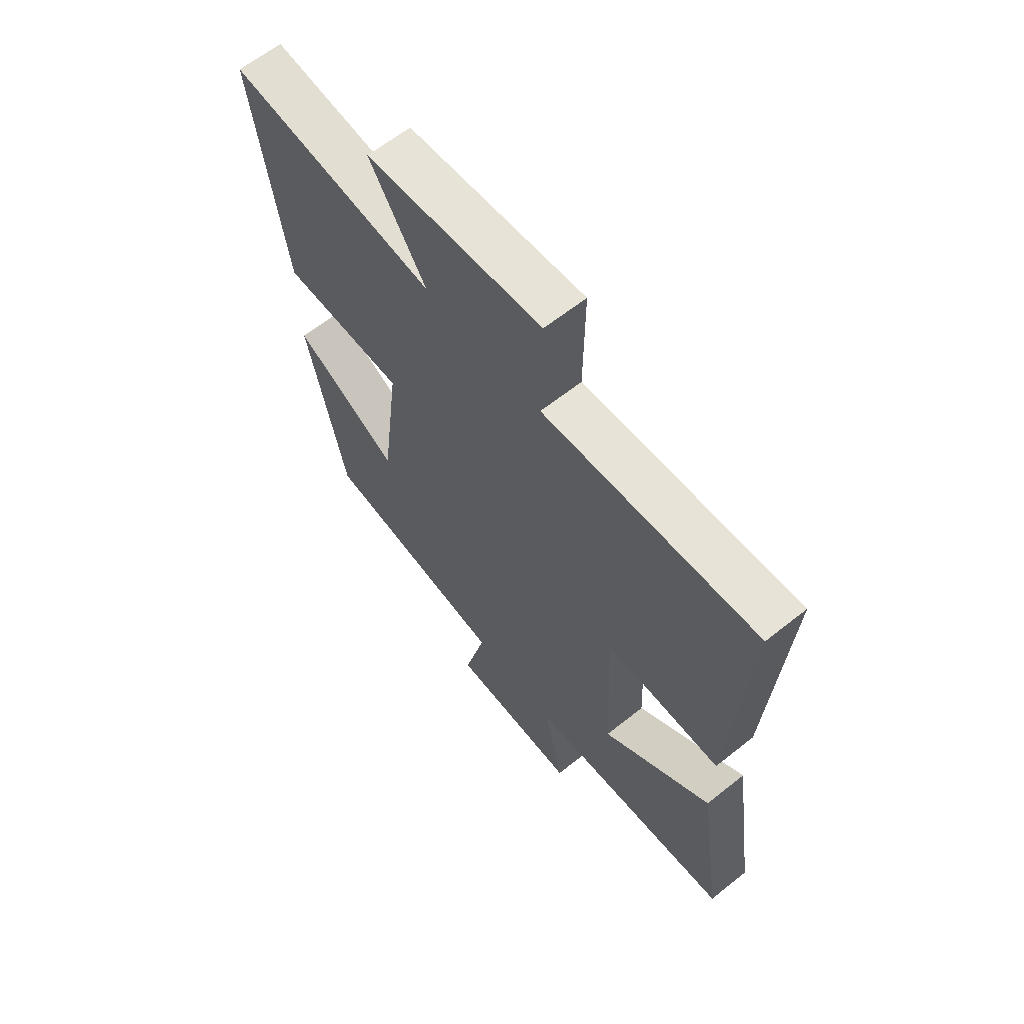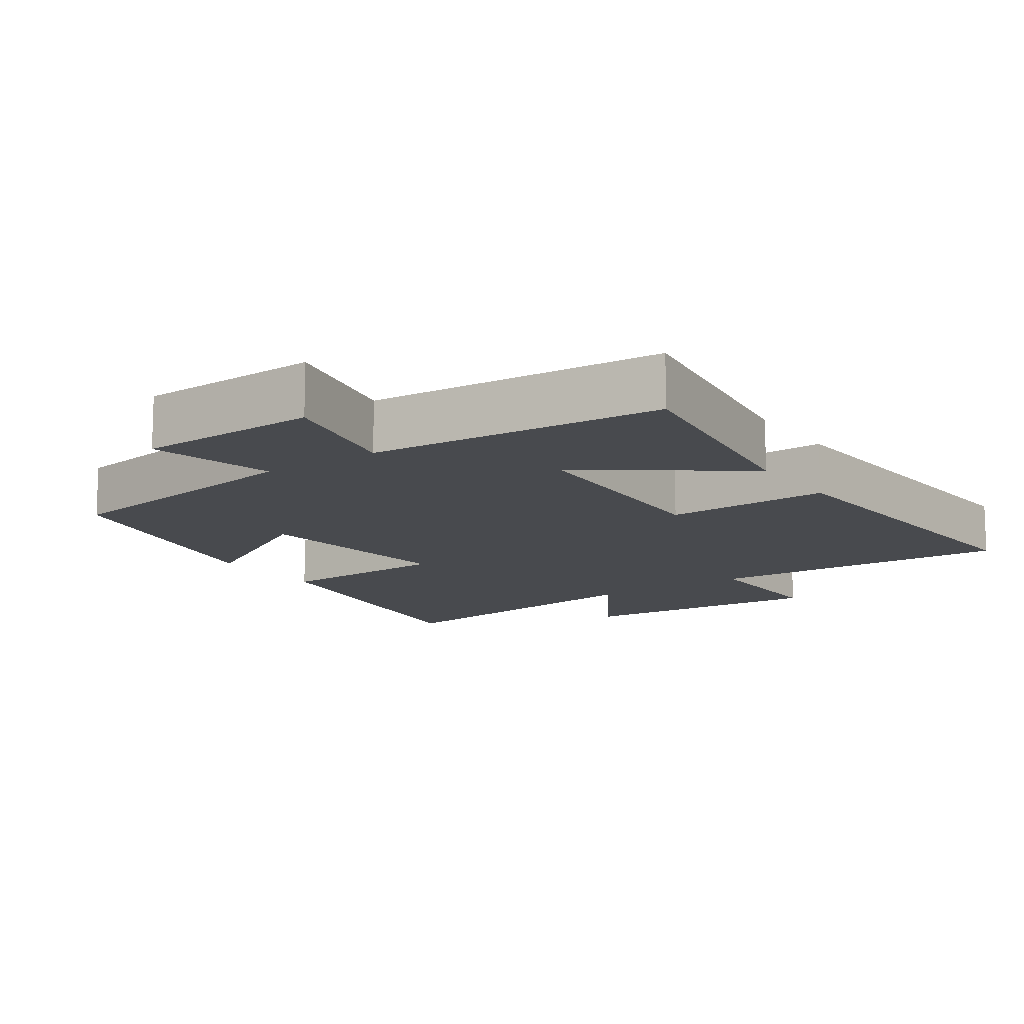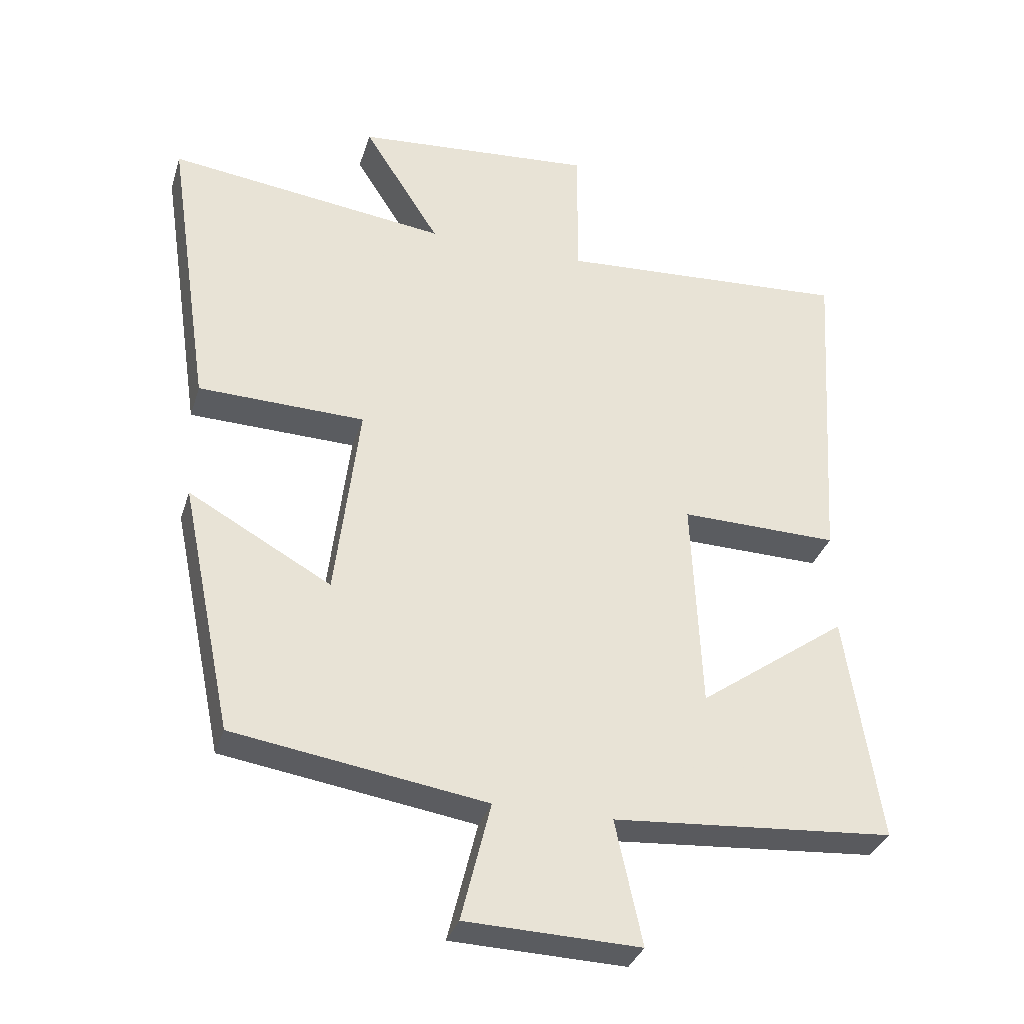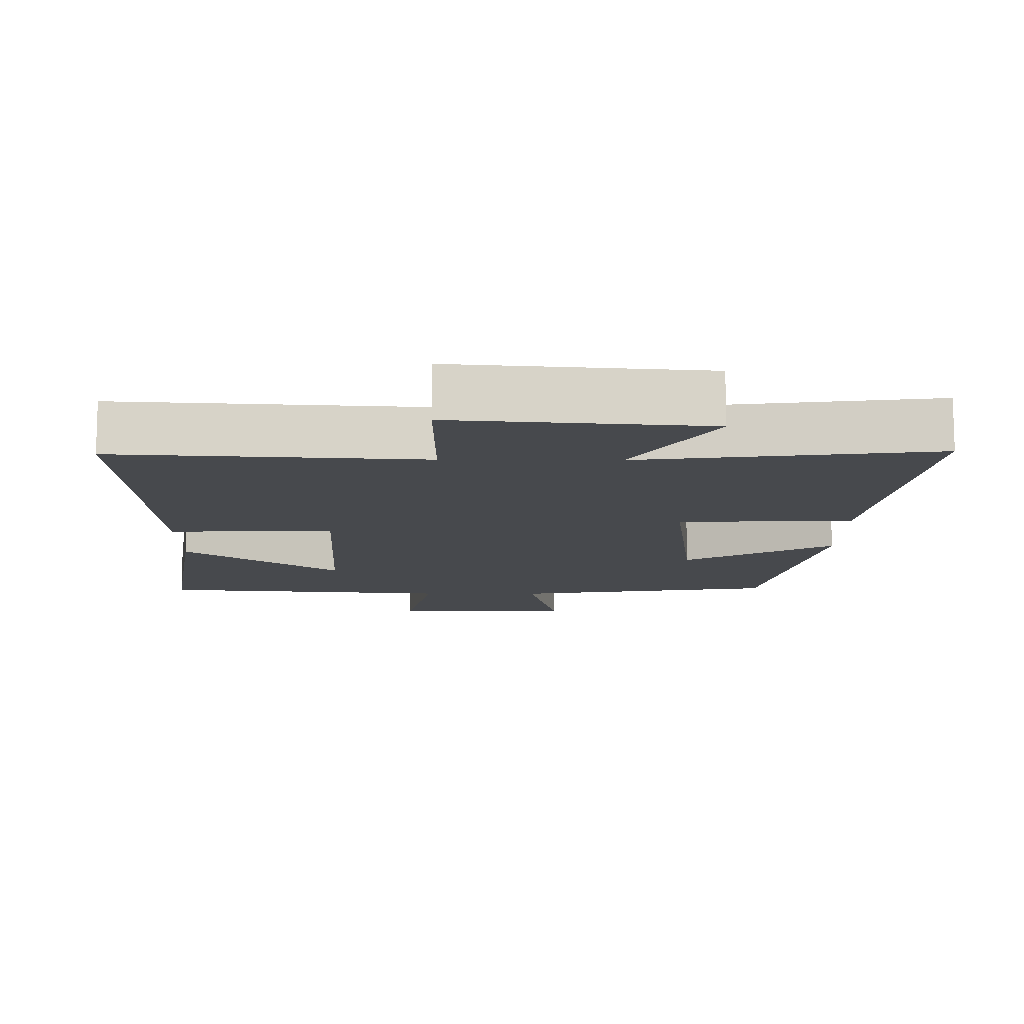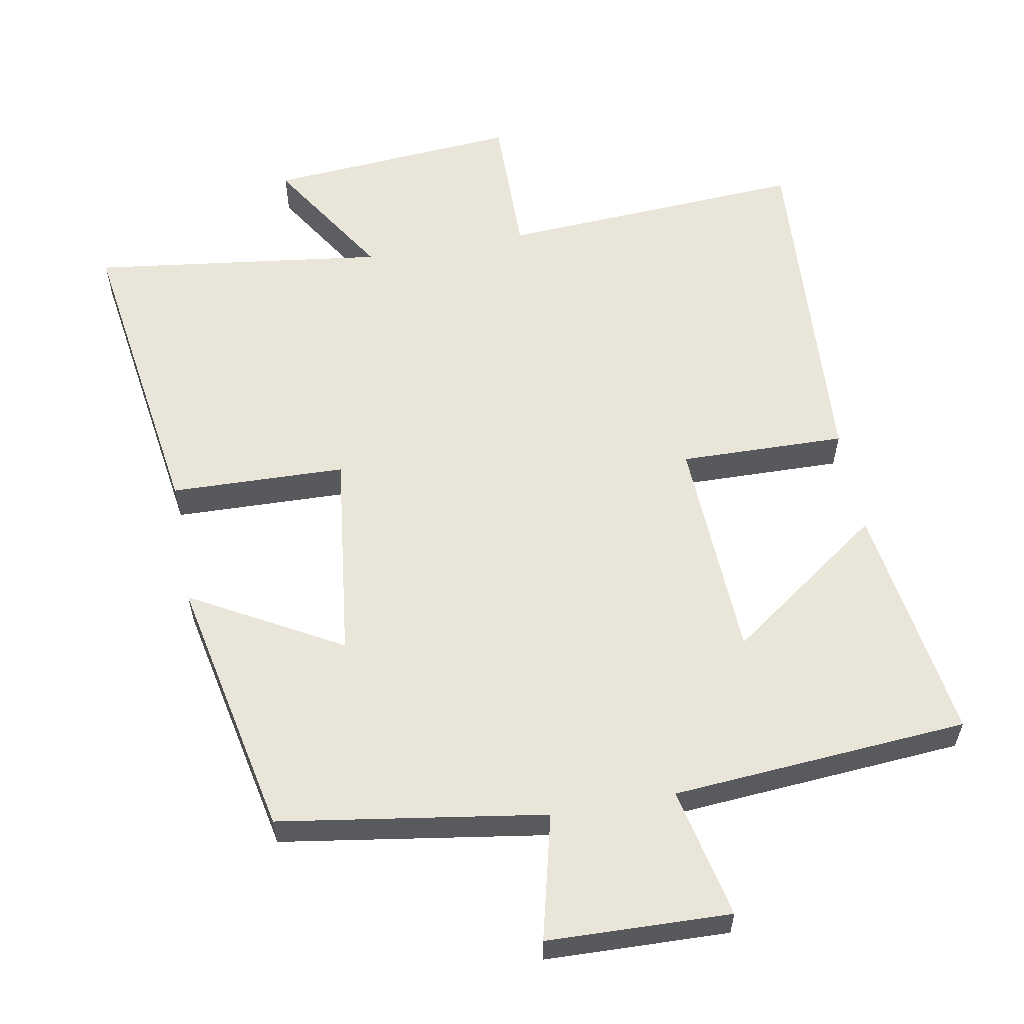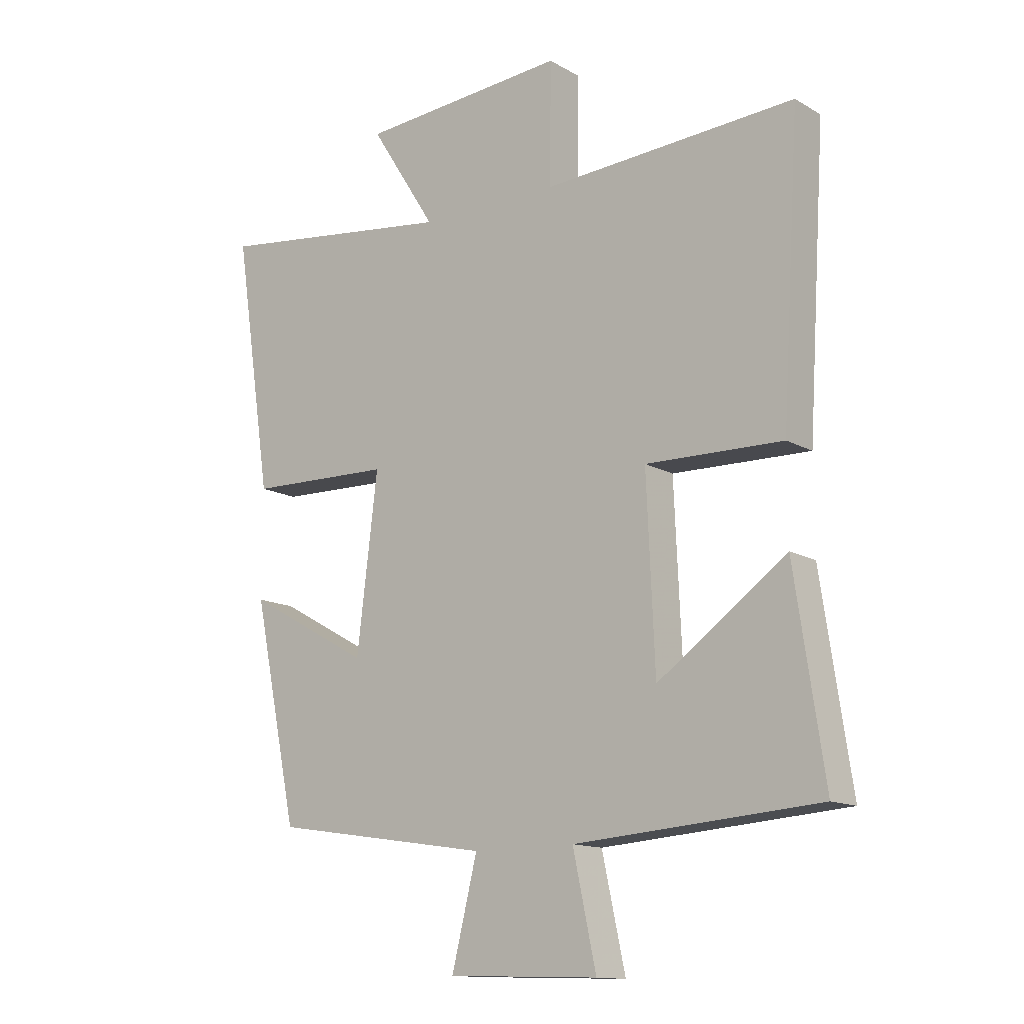
<metadata>
{"format":"obj","ext":"obj","renderer":"f3d","projection":"perspective","resolution":1024,"background":"white","views":[{"elev":63.0,"azim":-128.9,"up":"+Z"},{"elev":-12.8,"azim":-145.2,"up":"+Y"},{"elev":-33.5,"azim":163.7,"up":"+Z"},{"elev":-12.0,"azim":-0.6,"up":"+Y"},{"elev":58.5,"azim":169.7,"up":"+Y"},{"elev":-13.5,"azim":-141.7,"up":"+Z"}]}
</metadata>
<code>
v 0.565 0.07 0.554
v 0.5 0.07 0.117
v 0.251 0.07 0.11
v 0.287 0.07 -0.188
v 0.5 0.07 -0.069
v 0.423 0.07 -0.442
v 0.046 0.07 -0.5
v 0.09 0.07 -0.678
v -0.17 0.07 -0.686
v -0.13 0.07 -0.5
v -0.551 0.07 -0.468
v -0.5 0.07 -0.126
v -0.278 0.07 -0.285
v -0.264 0.07 0.035
v -0.5 0.07 0.03
v -0.531 0.07 0.526
v -0.095 0.07 0.5
v -0.097 0.07 0.708
v 0.261 0.07 0.68
v 0.147 0.07 0.5
v 0.565 0 0.554
v 0.5 0 0.117
v 0.251 0 0.11
v 0.287 0 -0.188
v 0.5 0 -0.069
v 0.423 0 -0.442
v 0.046 0 -0.5
v 0.09 0 -0.678
v -0.17 0 -0.686
v -0.13 0 -0.5
v -0.551 0 -0.468
v -0.5 0 -0.126
v -0.278 0 -0.285
v -0.264 0 0.035
v -0.5 0 0.03
v -0.531 0 0.526
v -0.095 0 0.5
v -0.097 0 0.708
v 0.261 0 0.68
v 0.147 0 0.5
f 17 18 19 20
f 14 15 16 17
f 13 14 17 20
f 10 11 12 13
f 10 13 20
f 7 8 9 10
f 6 7 10
f 5 6 10
f 4 5 10
f 3 4 10 20
f 1 2 3 20
f 40 39 38 37
f 37 36 35 34
f 40 37 34 33
f 33 32 31 30
f 40 33 30
f 30 29 28 27
f 30 27 26
f 30 26 25
f 30 25 24
f 40 30 24 23
f 40 23 22 21
f 1 21 22 2
f 2 22 23 3
f 3 23 24 4
f 4 24 25 5
f 5 25 26 6
f 6 26 27 7
f 7 27 28 8
f 8 28 29 9
f 9 29 30 10
f 10 30 31 11
f 11 31 32 12
f 12 32 33 13
f 13 33 34 14
f 14 34 35 15
f 15 35 36 16
f 16 36 37 17
f 17 37 38 18
f 18 38 39 19
f 19 39 40 20
f 20 40 21 1

</code>
